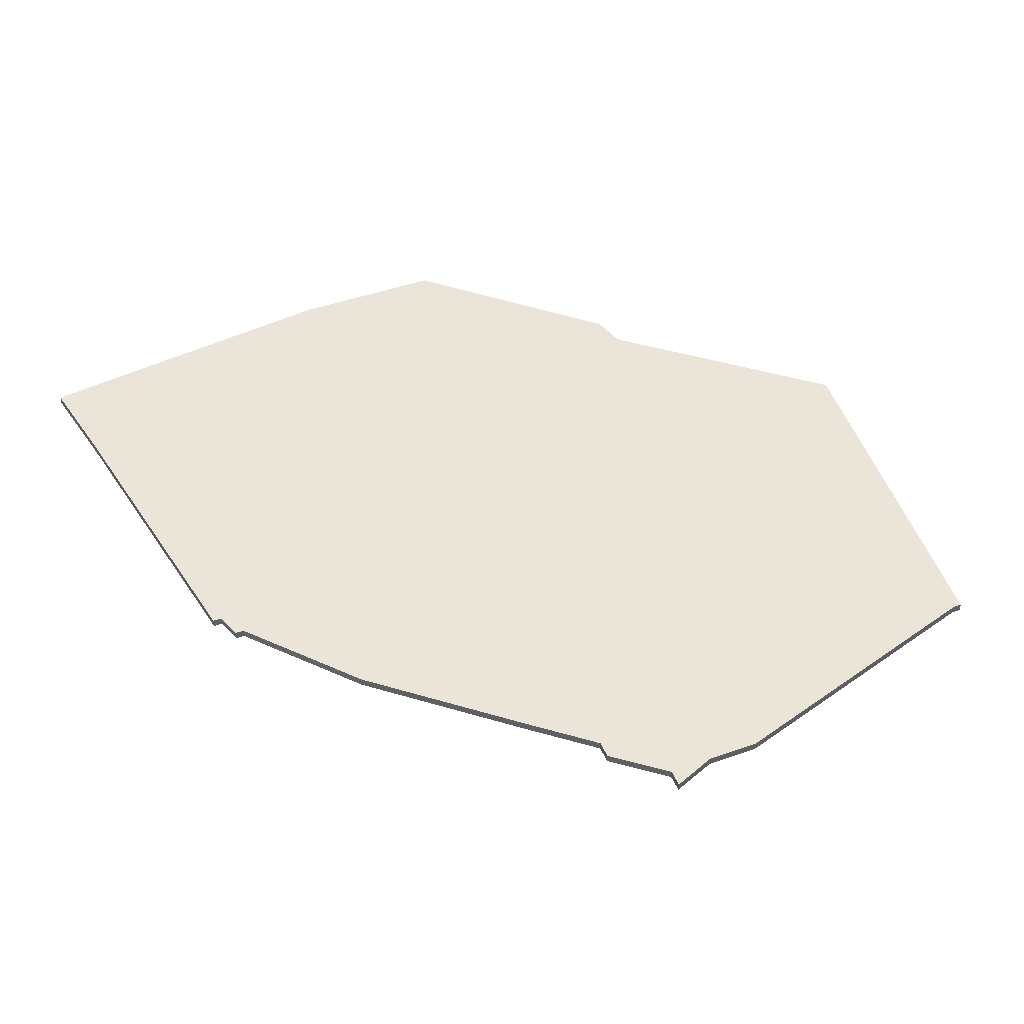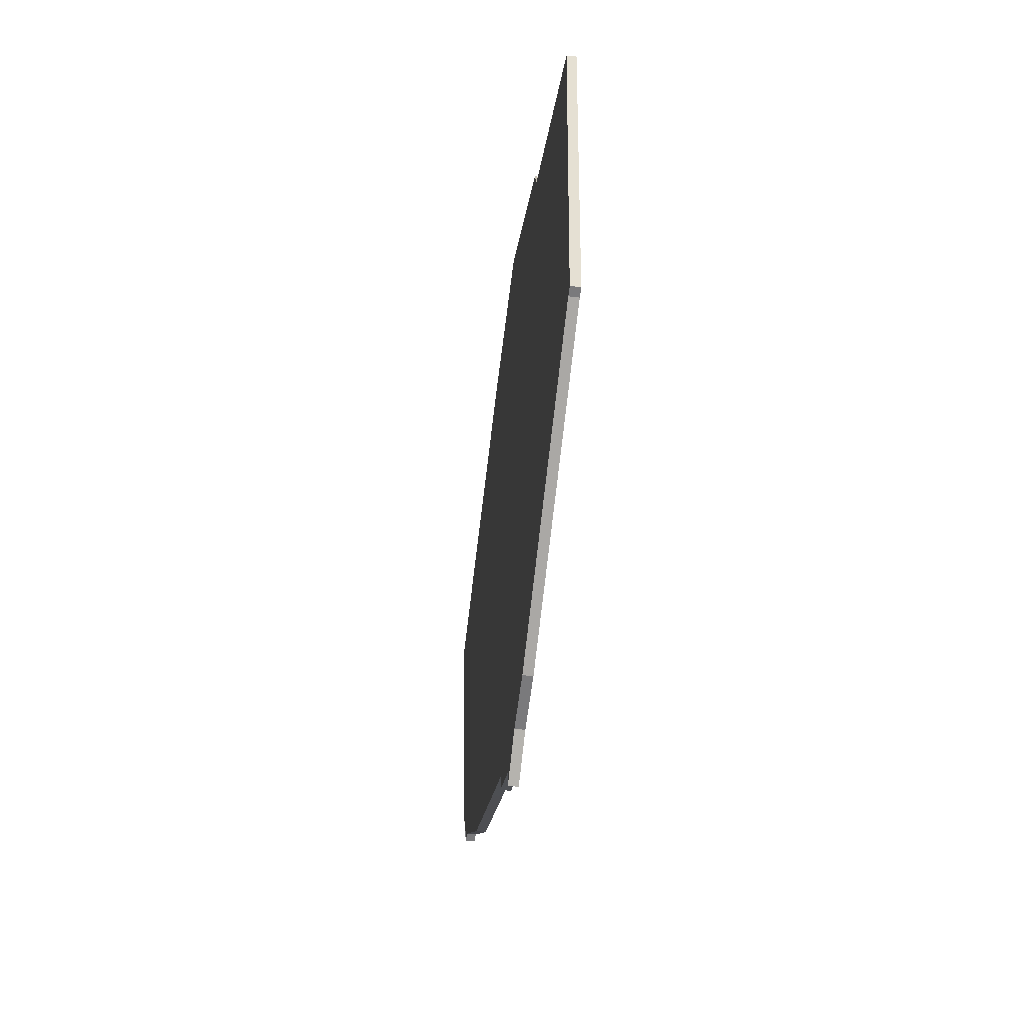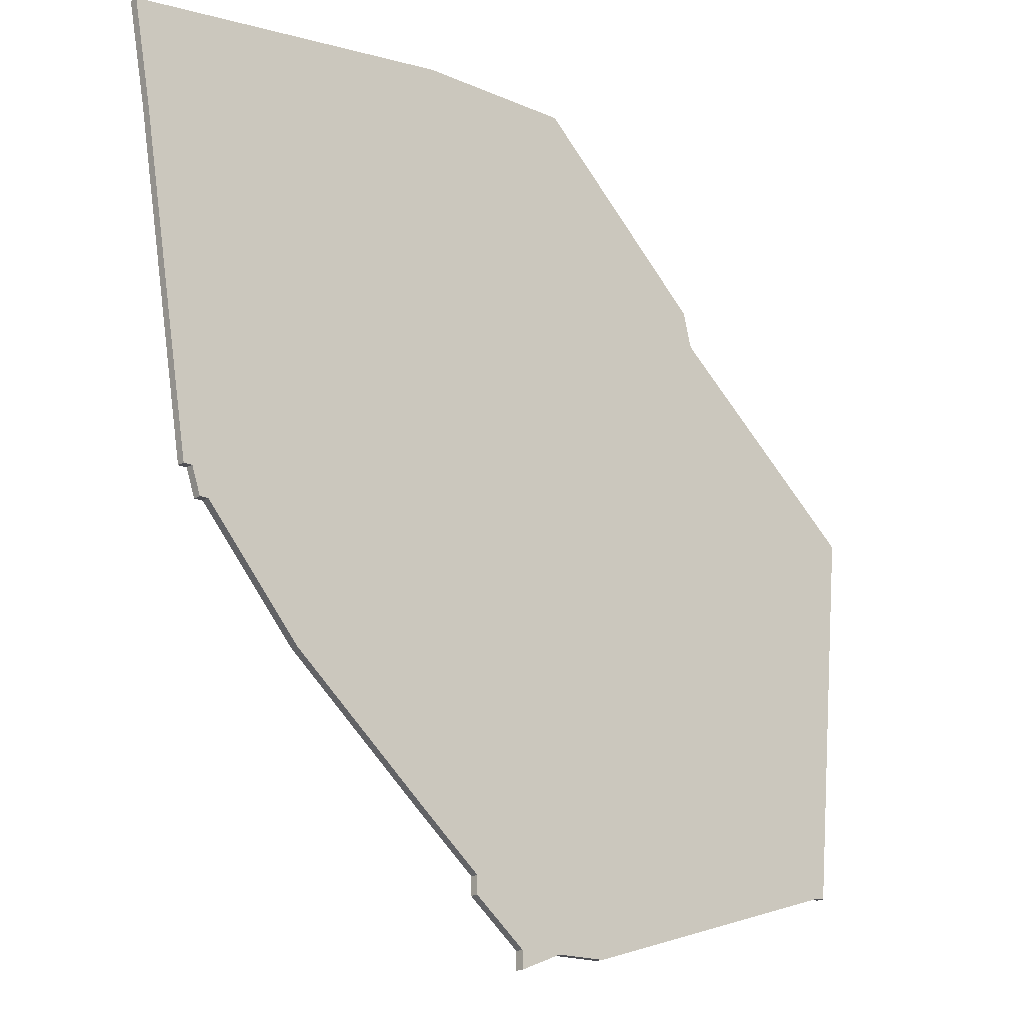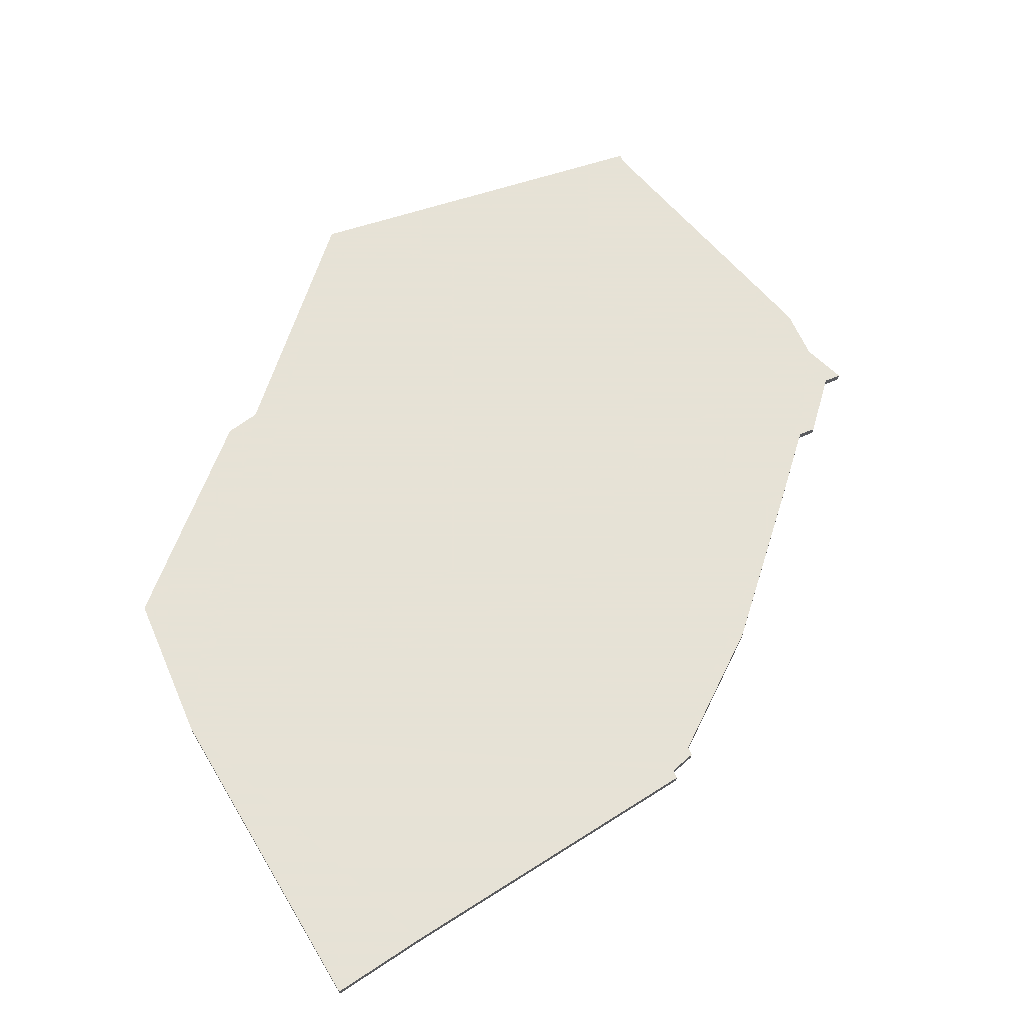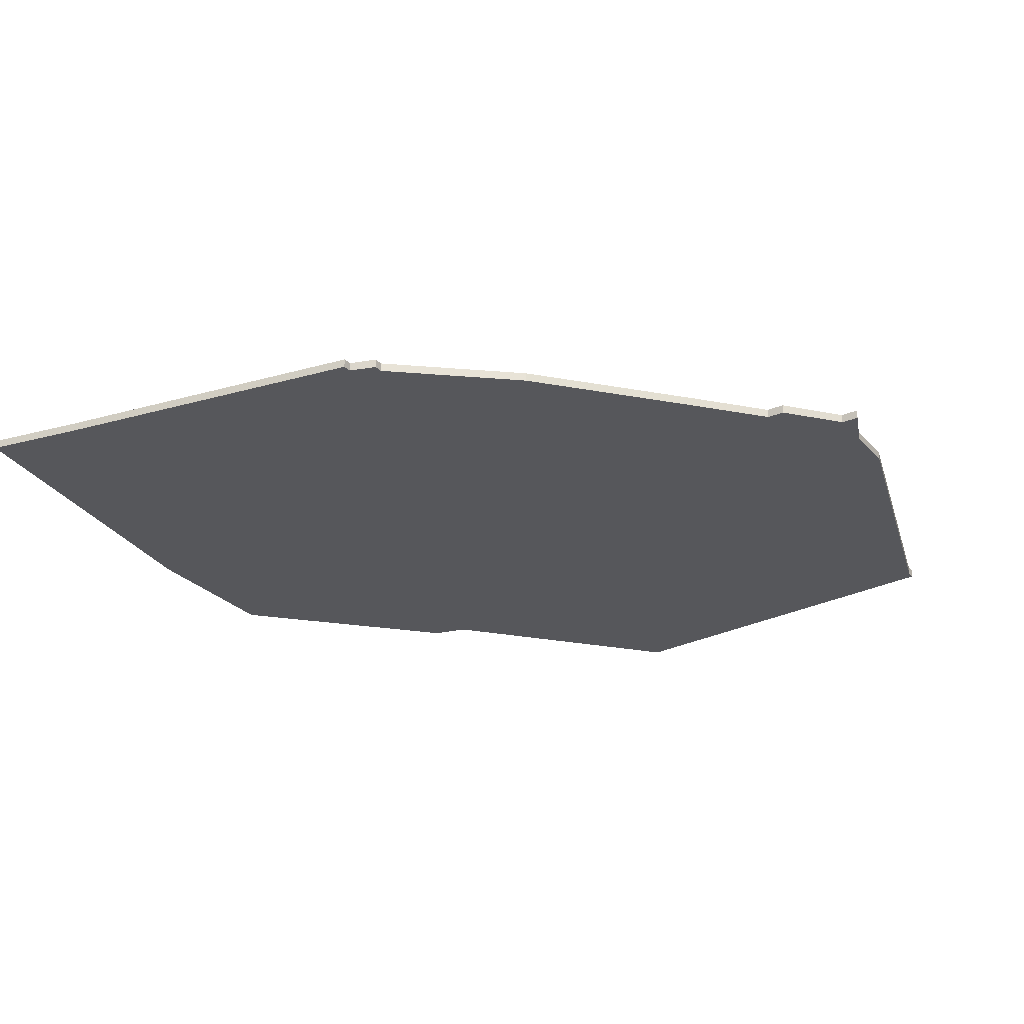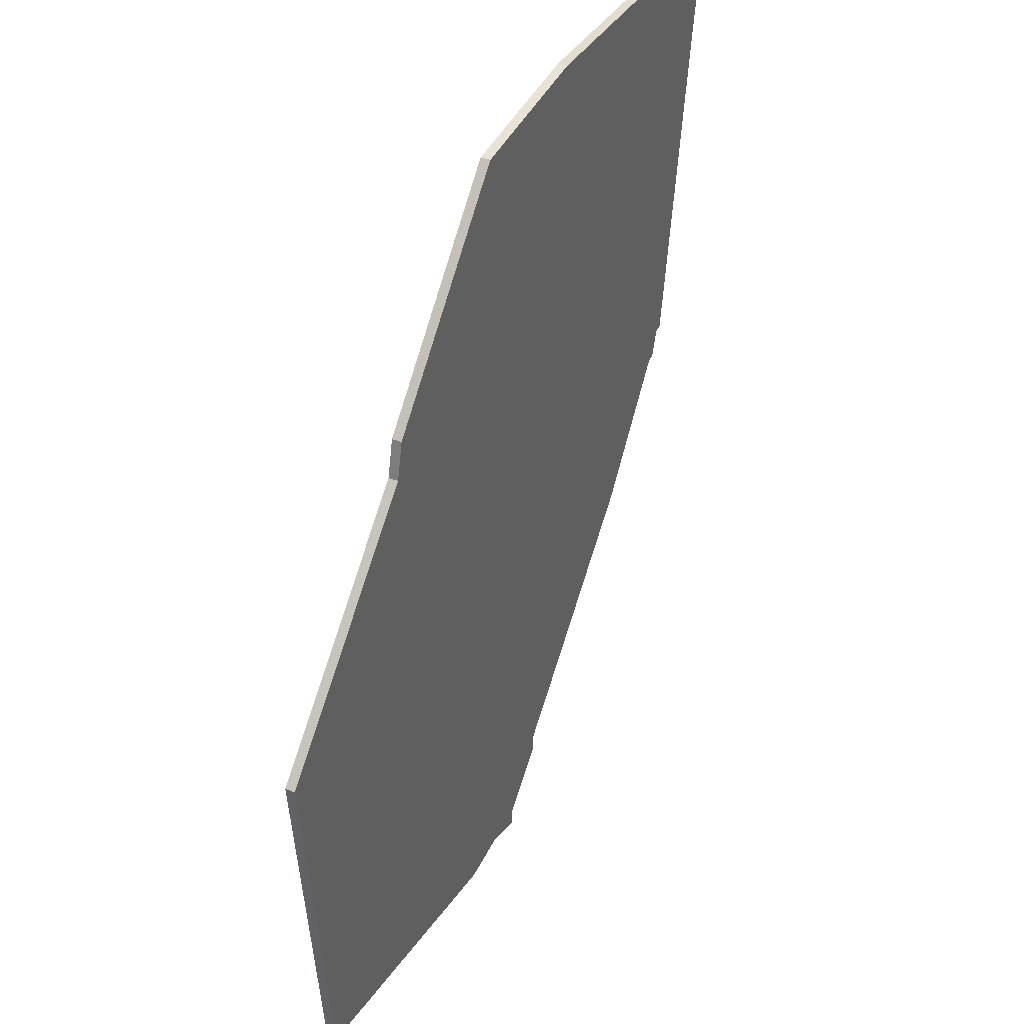
<metadata>
{"format":"obj","ext":"obj","renderer":"f3d","projection":"perspective","resolution":1024,"background":"white","views":[{"elev":45.5,"azim":-22.2,"up":"+Z"},{"elev":-58.2,"azim":83.2,"up":"+Y"},{"elev":-18.3,"azim":-40.0,"up":"+Y"},{"elev":63.8,"azim":-113.5,"up":"+Z"},{"elev":-27.4,"azim":-57.2,"up":"+Z"},{"elev":41.7,"azim":114.3,"up":"+Y"}]}
</metadata>
<code>
v 2851 -348 0
v 2833 -348 0
v 2795 -353 0
v 2797 -364 0
v 2803 -401 0
v 2804 -401 0
v 2805 -404 0
v 2806 -404 0
v 2817 -417 0
v 2833 -431 0
v 2840 -437 0
v 2840 -439 0
v 2846 -444 0
v 2846 -446 0
v 2851 -444 0
v 2857 -444 0
v 2890 -434 0
v 2891 -434 0
v 2895 -391 0
v 2872 -371 0
v 2871 -367 0
v 2851 -348 1
v 2833 -348 1
v 2795 -353 1
v 2797 -364 1
v 2803 -401 1
v 2804 -401 1
v 2805 -404 1
v 2806 -404 1
v 2817 -417 1
v 2833 -431 1
v 2840 -437 1
v 2840 -439 1
v 2846 -444 1
v 2846 -446 1
v 2851 -444 1
v 2857 -444 1
v 2890 -434 1
v 2891 -434 1
v 2895 -391 1
v 2872 -371 1
v 2871 -367 1
f 2 1 21
f 4 3 2
f 6 5 4
f 8 7 6
f 10 9 8
f 13 12 11
f 15 14 13
f 17 16 15
f 19 18 17
f 2 21 20
f 6 4 2
f 10 8 6
f 15 13 11
f 19 17 15
f 2 20 19
f 10 6 2
f 15 11 10
f 2 19 15
f 15 10 2
f 42 22 23
f 23 24 25
f 25 26 27
f 27 28 29
f 29 30 31
f 32 33 34
f 34 35 36
f 36 37 38
f 38 39 40
f 41 42 23
f 23 25 27
f 27 29 31
f 32 34 36
f 36 38 40
f 40 41 23
f 23 27 31
f 31 32 36
f 36 40 23
f 23 31 36
f 23 22 2
f 2 22 1
f 24 23 3
f 3 23 2
f 25 24 4
f 4 24 3
f 26 25 5
f 5 25 4
f 27 26 6
f 6 26 5
f 28 27 7
f 7 27 6
f 29 28 8
f 8 28 7
f 30 29 9
f 9 29 8
f 31 30 10
f 10 30 9
f 32 31 11
f 11 31 10
f 33 32 12
f 12 32 11
f 34 33 13
f 13 33 12
f 35 34 14
f 14 34 13
f 36 35 15
f 15 35 14
f 37 36 16
f 16 36 15
f 38 37 17
f 17 37 16
f 39 38 18
f 18 38 17
f 40 39 19
f 19 39 18
f 41 40 20
f 20 40 19
f 22 42 1
f 1 42 21
f 42 41 21
f 21 41 20

</code>
